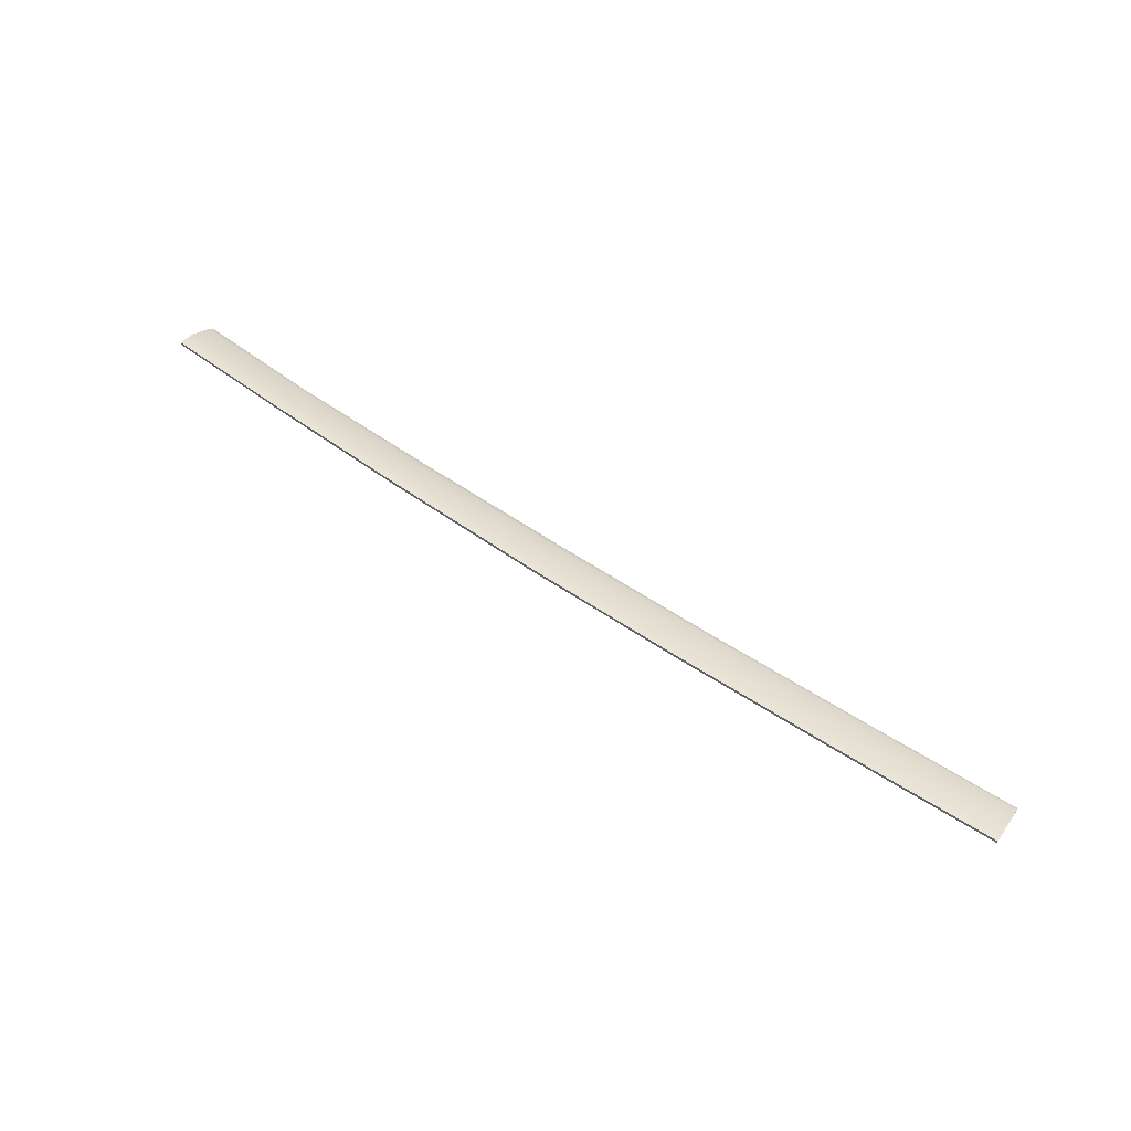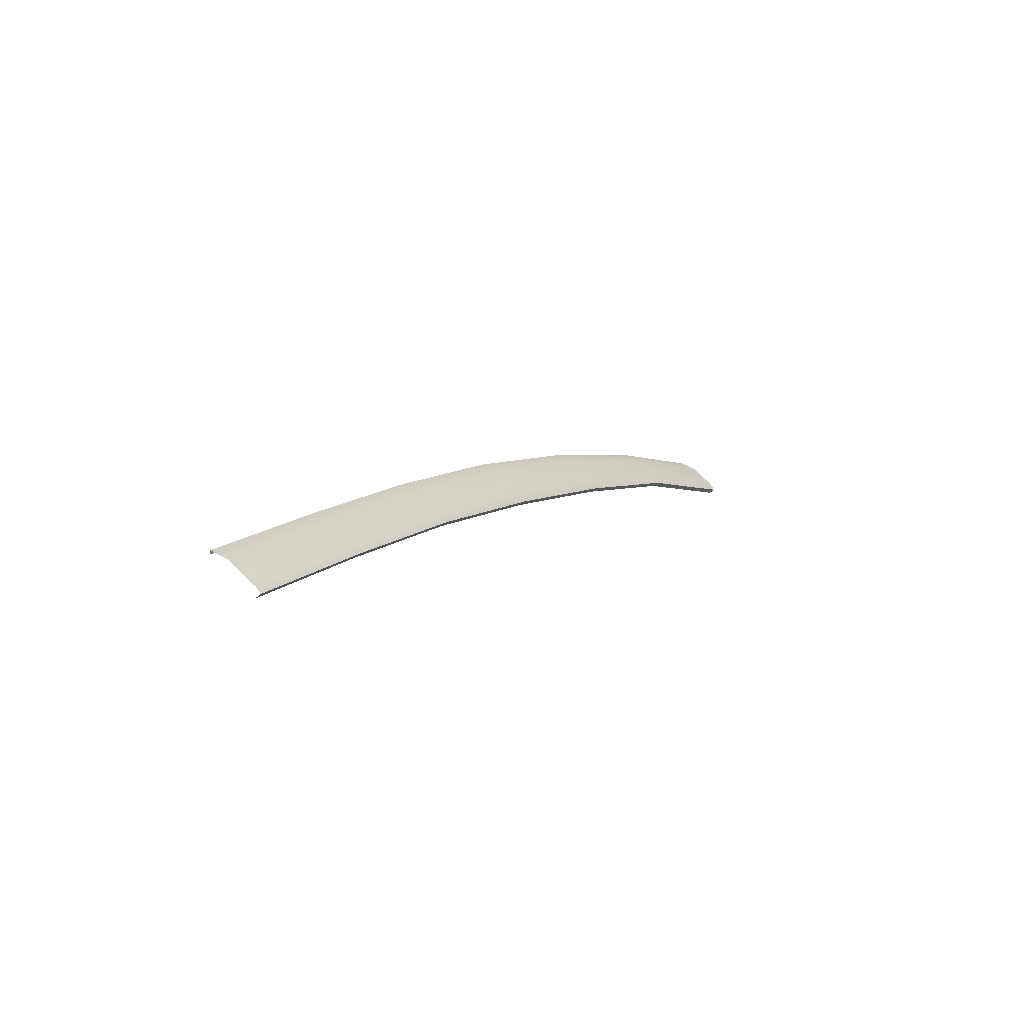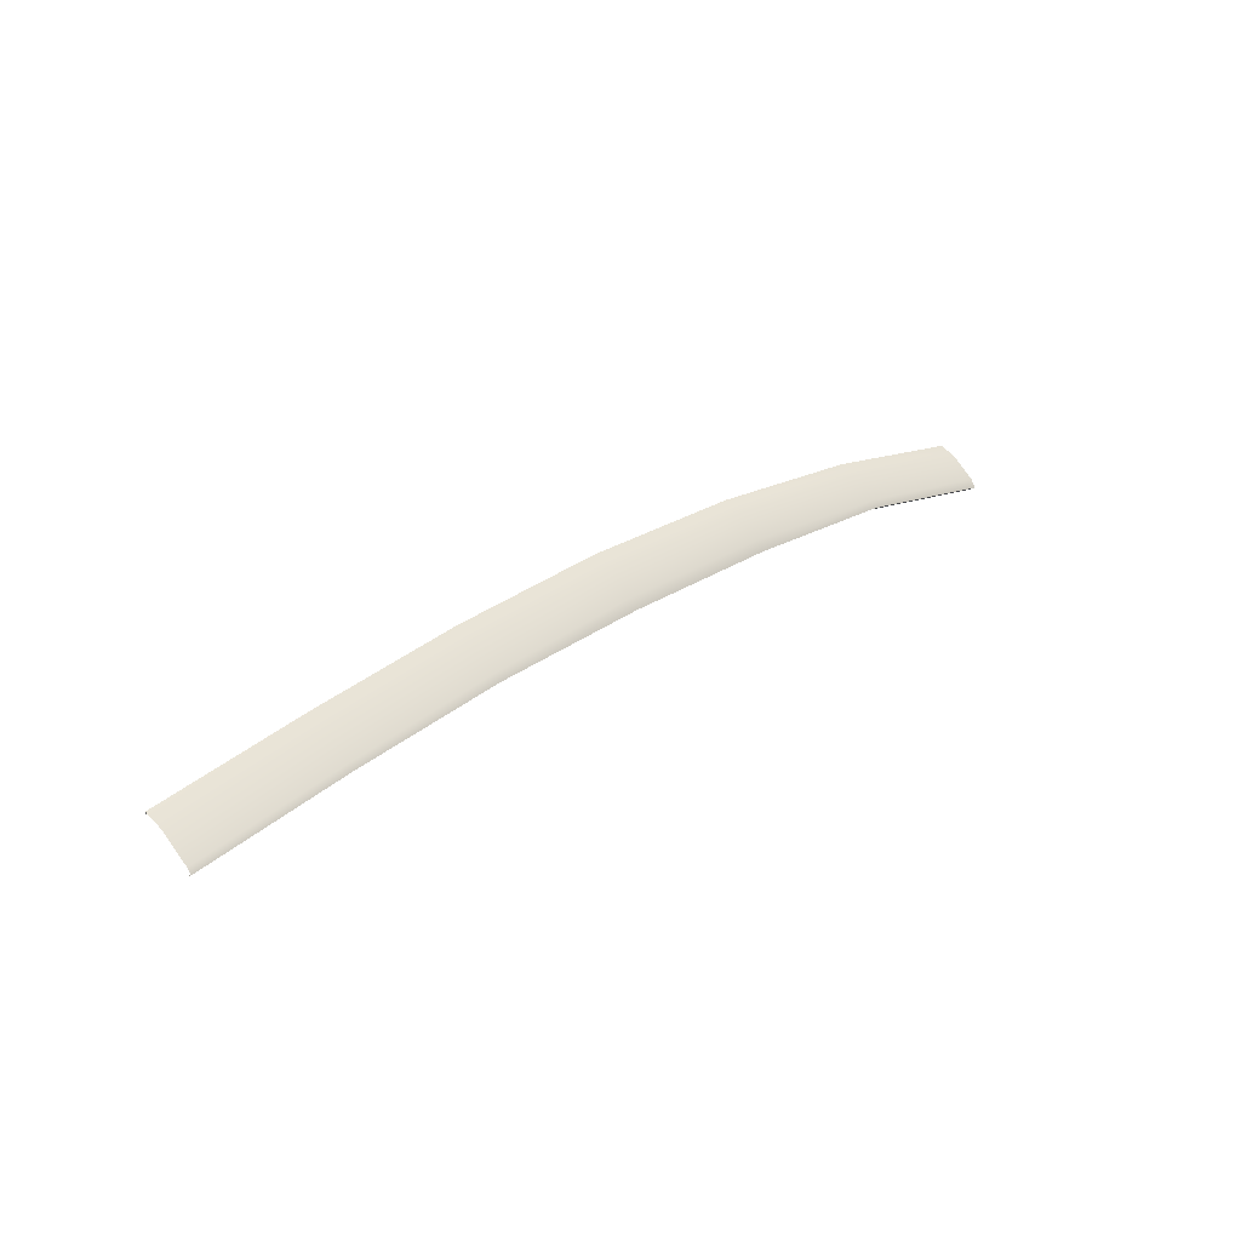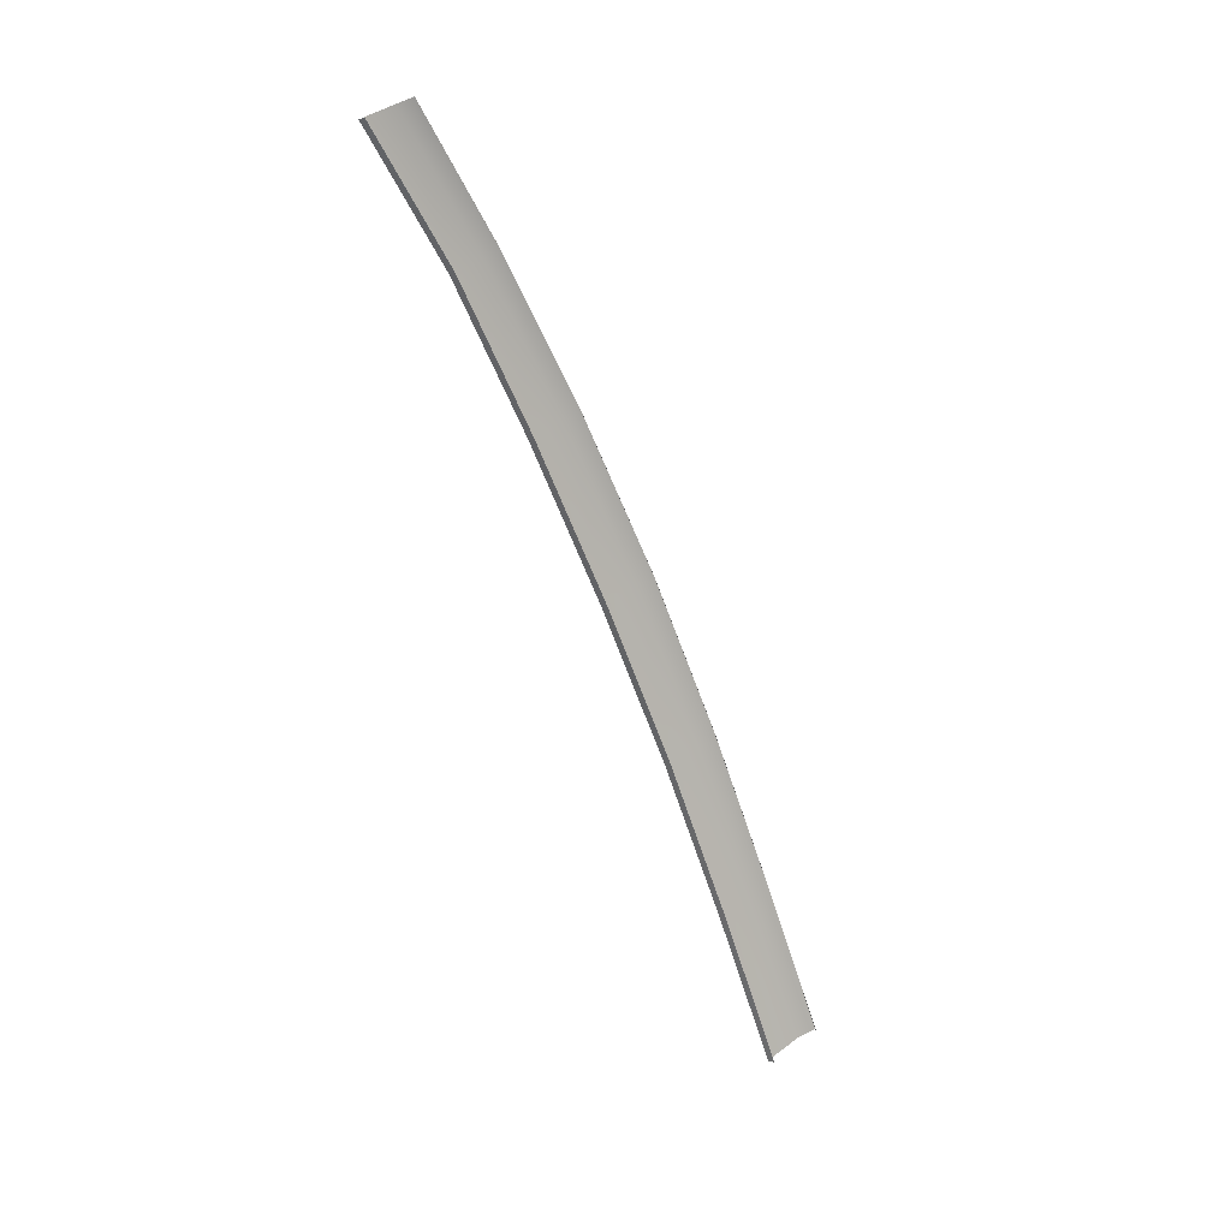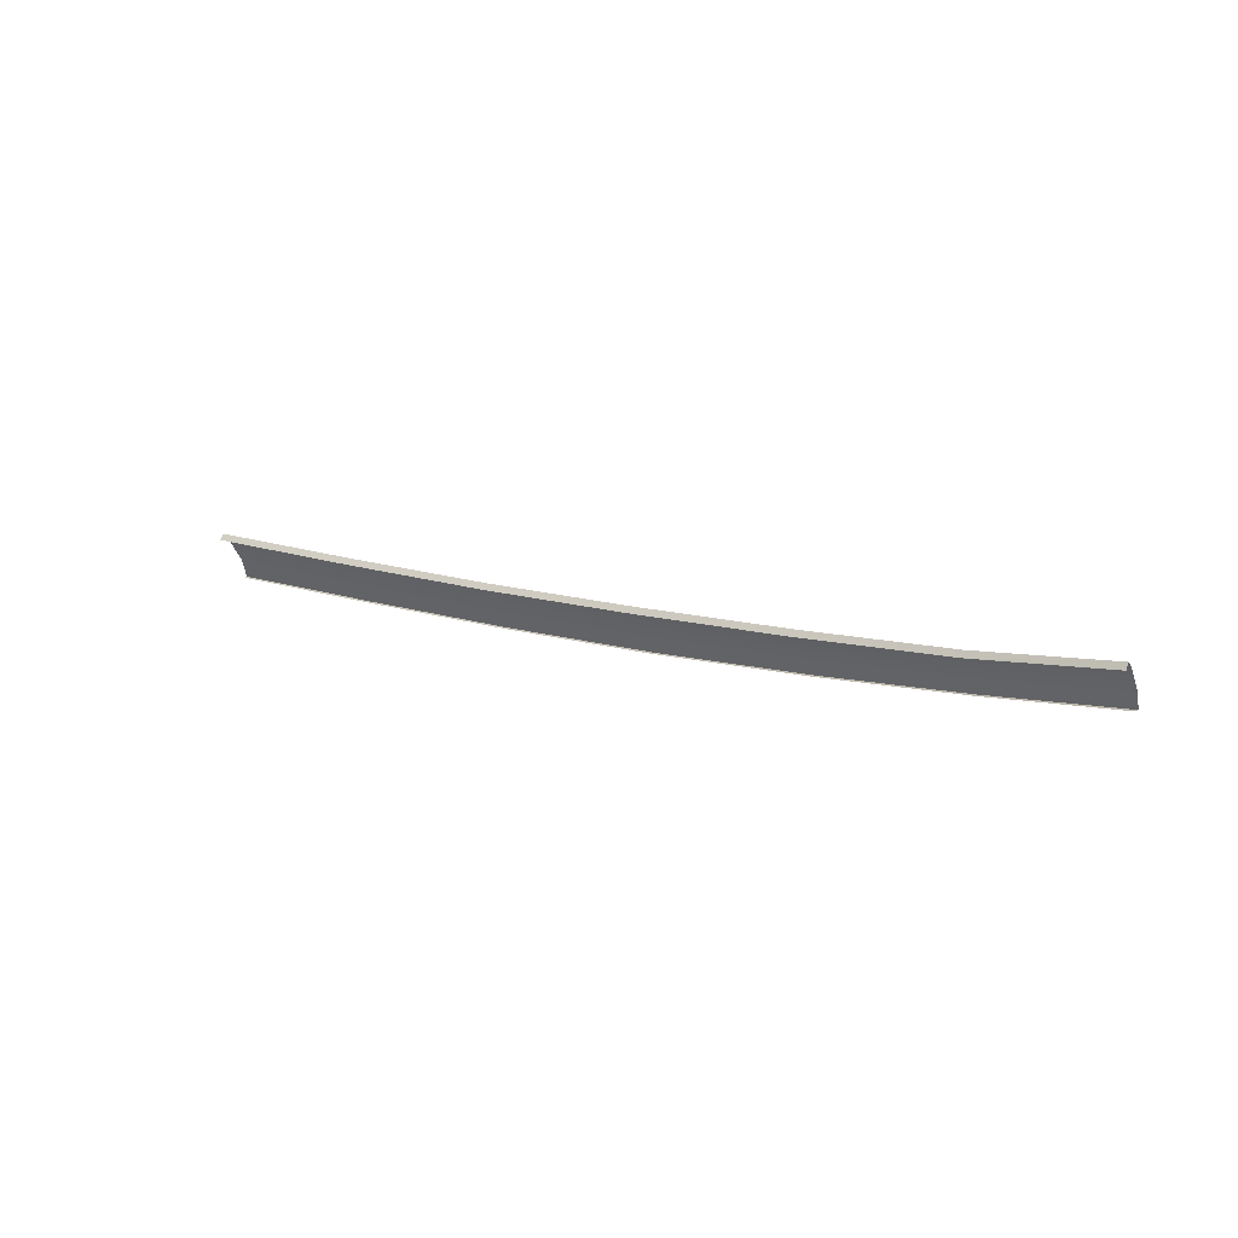
<metadata>
{"format":"obj","ext":"obj","renderer":"f3d","projection":"perspective","resolution":1024,"background":"white","views":[{"elev":63.2,"azim":-145.7,"up":"+Y"},{"elev":10.6,"azim":-61.8,"up":"+Y"},{"elev":33.2,"azim":-46.2,"up":"+Y"},{"elev":-71.6,"azim":110.5,"up":"+Y"},{"elev":14.1,"azim":32.2,"up":"+Z"}]}
</metadata>
<code>
v  17.65 75.06 60
v  17.65 75.61 58.49
v  2.736 76.97 58.89
v  2.737 77.55 57.34
v  -12.95 78.66 56.73
v  -12.95 78.06 58.36
v  31.17 72.85 60.1
v  31.17 72.32 61.63
v  17.66 73.28 62.22
v  31.19 70.61 63.84
v  17.66 72.66 62.69
v  31.19 69.91 64.36
v  -12.95 76.16 60.79
v  2.737 75.12 61.21
v  2.738 74.22 61.88
v  -12.95 75.25 61.48
v  -21.04 75.52 61.48
v  -28.48 76.44 60.95
v  -21.75 75.55 61.47
v  -28.48 75.77 61.47
v  -28.48 78.37 58.43
v  -28.48 78.97 56.74
v  -43.75 78.19 58.91
v  -58.87 77.8 59.59
v  -43.75 76.26 61.48
v  -58.88 75.88 62.2
v  -58.88 75.38 62.59
v  -43.75 75.71 61.91
v  -58.87 78.38 57.84
v  -43.75 78.78 57.19
g U266_18A5_R_DaS_U266_18A5_R
f 1 2 3
f 2 4 3
f 5 6 4
f 6 3 4
f 2 1 7
f 1 8 7
f 1 9 8
f 9 10 8
f 9 11 10
f 11 12 10
f 6 13 3
f 13 14 3
f 9 1 14
f 1 3 14
f 11 9 15
f 9 14 15
f 13 16 14
f 16 15 14
f 16 13 17
f 13 18 17
f 17 18 19
f 19 18 20
f 13 6 18
f 6 21 18
f 6 5 21
f 5 22 21
f 23 24 25
f 24 26 25
f 27 28 26
f 28 25 26
f 28 20 25
f 20 18 25
f 21 23 18
f 23 25 18
f 24 23 29
f 23 30 29
f 23 21 30
f 21 22 30
v  17.66 72.66 62.69
v  17.64 72.26 62.14
v  31.19 69.91 64.36
v  31.17 69.51 63.82
v  2.738 74.22 61.88
v  2.725 73.82 61.34
v  -12.95 75.25 61.48
v  -12.96 74.85 60.95
v  -21.04 75.52 61.48
v  -21.06 75.11 60.94
v  -43.75 75.71 61.91
v  -43.77 75.29 61.38
v  -28.48 75.77 61.47
v  -28.49 75.36 60.93
v  -58.88 75.38 62.59
v  -58.89 74.97 62.05
v  -21.75 75.55 61.47
v  -21.76 75.13 60.94
v  17.65 75.61 58.49
v  31.17 72.85 60.1
v  17.6 75.28 58.45
v  31.1 72.52 60.06
v  2.737 77.55 57.34
v  2.706 77.21 57.3
v  -12.95 78.66 56.73
v  -12.96 78.33 56.69
v  -28.48 78.97 56.74
v  -28.48 78.63 56.71
v  -43.75 78.78 57.19
v  -43.75 78.44 57.16
v  -58.87 78.38 57.84
v  -58.86 78.04 57.8
g U266_18A5_R_DaS_U266_18A5_R_E
f 31 32 33
f 32 34 33
f 35 36 31
f 36 32 31
f 37 38 35
f 38 36 35
f 39 40 37
f 40 38 37
f 41 42 43
f 42 44 43
f 45 46 41
f 46 42 41
f 43 44 47
f 44 48 47
f 47 48 39
f 48 40 39
f 49 50 51
f 50 52 51
f 49 51 53
f 51 54 53
f 53 54 55
f 54 56 55
f 55 56 57
f 56 58 57
f 57 58 59
f 58 60 59
f 59 60 61
f 60 62 61

</code>
